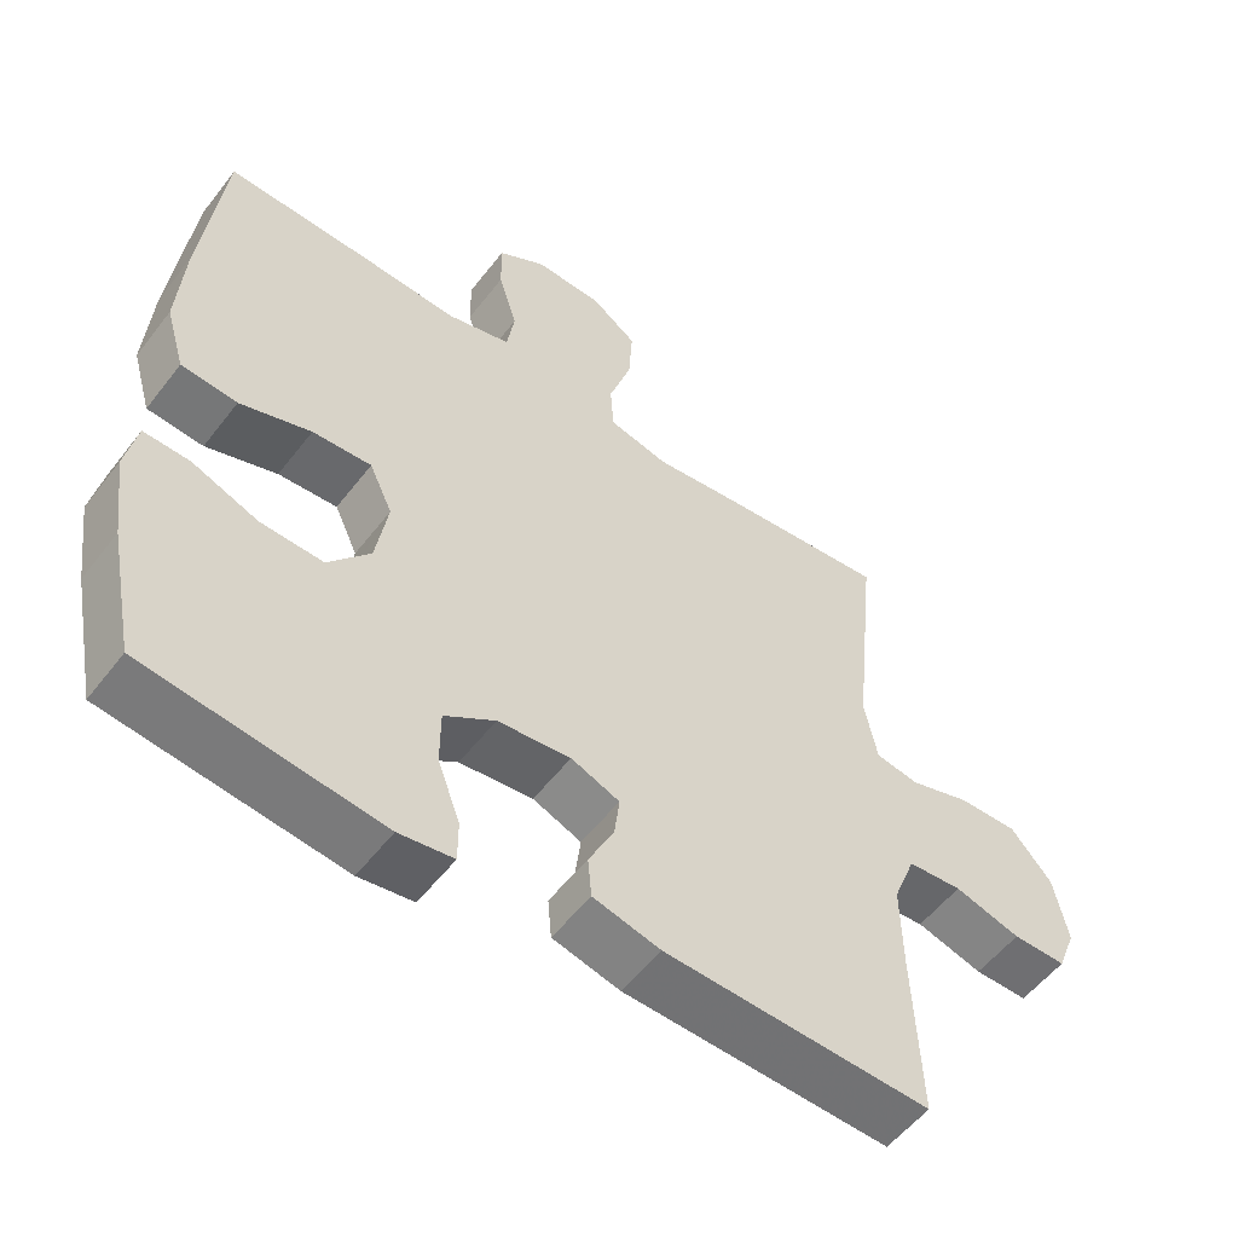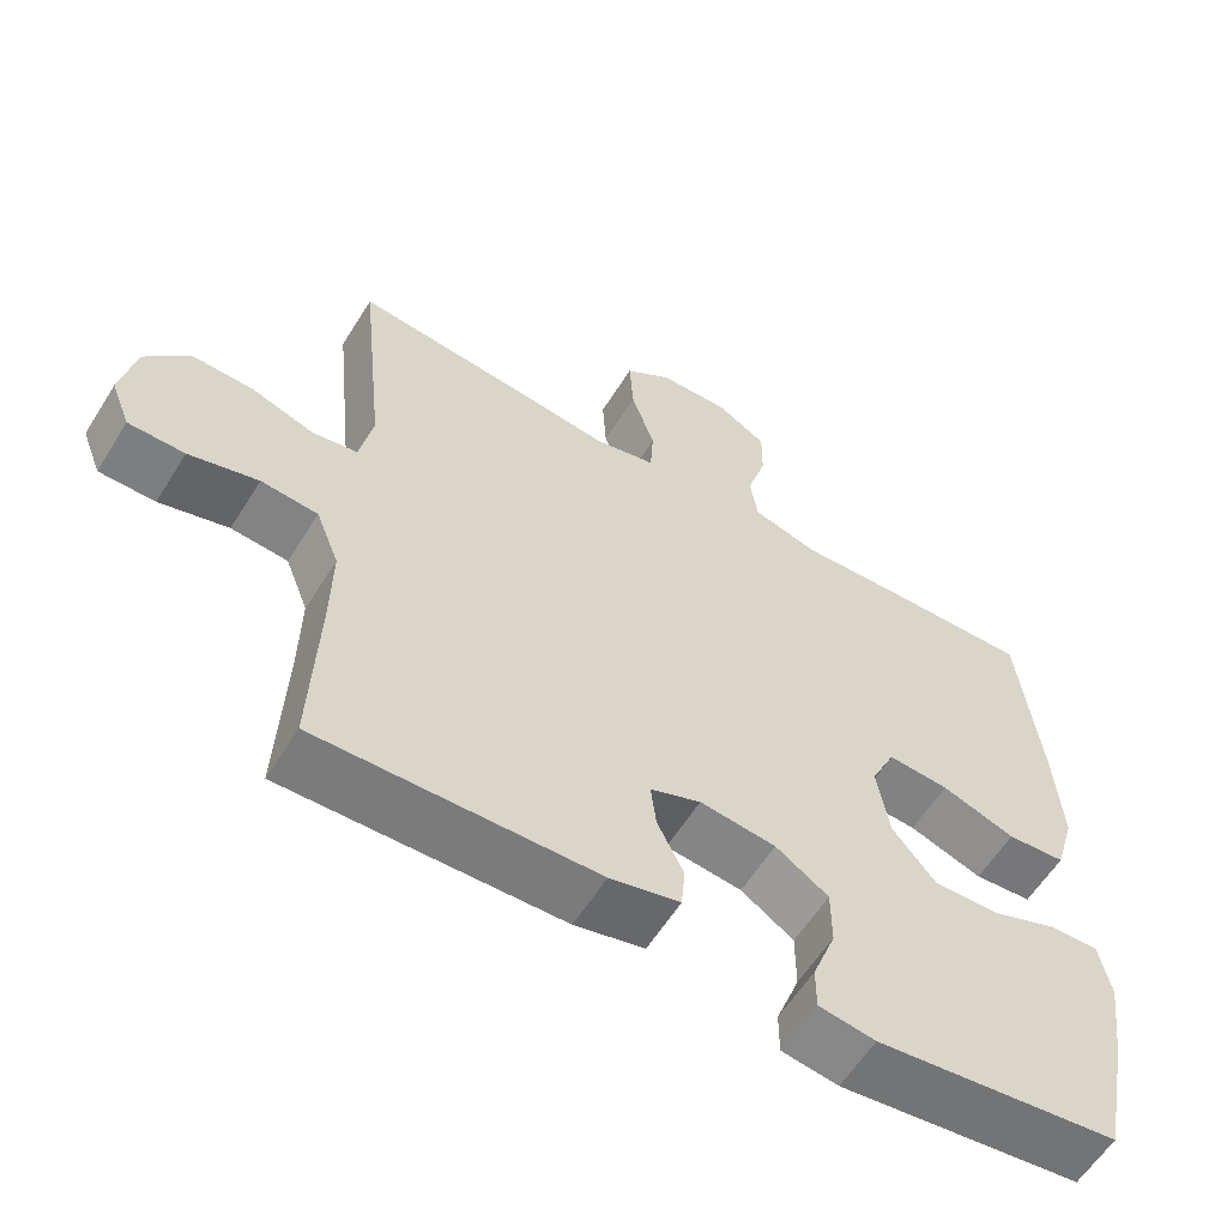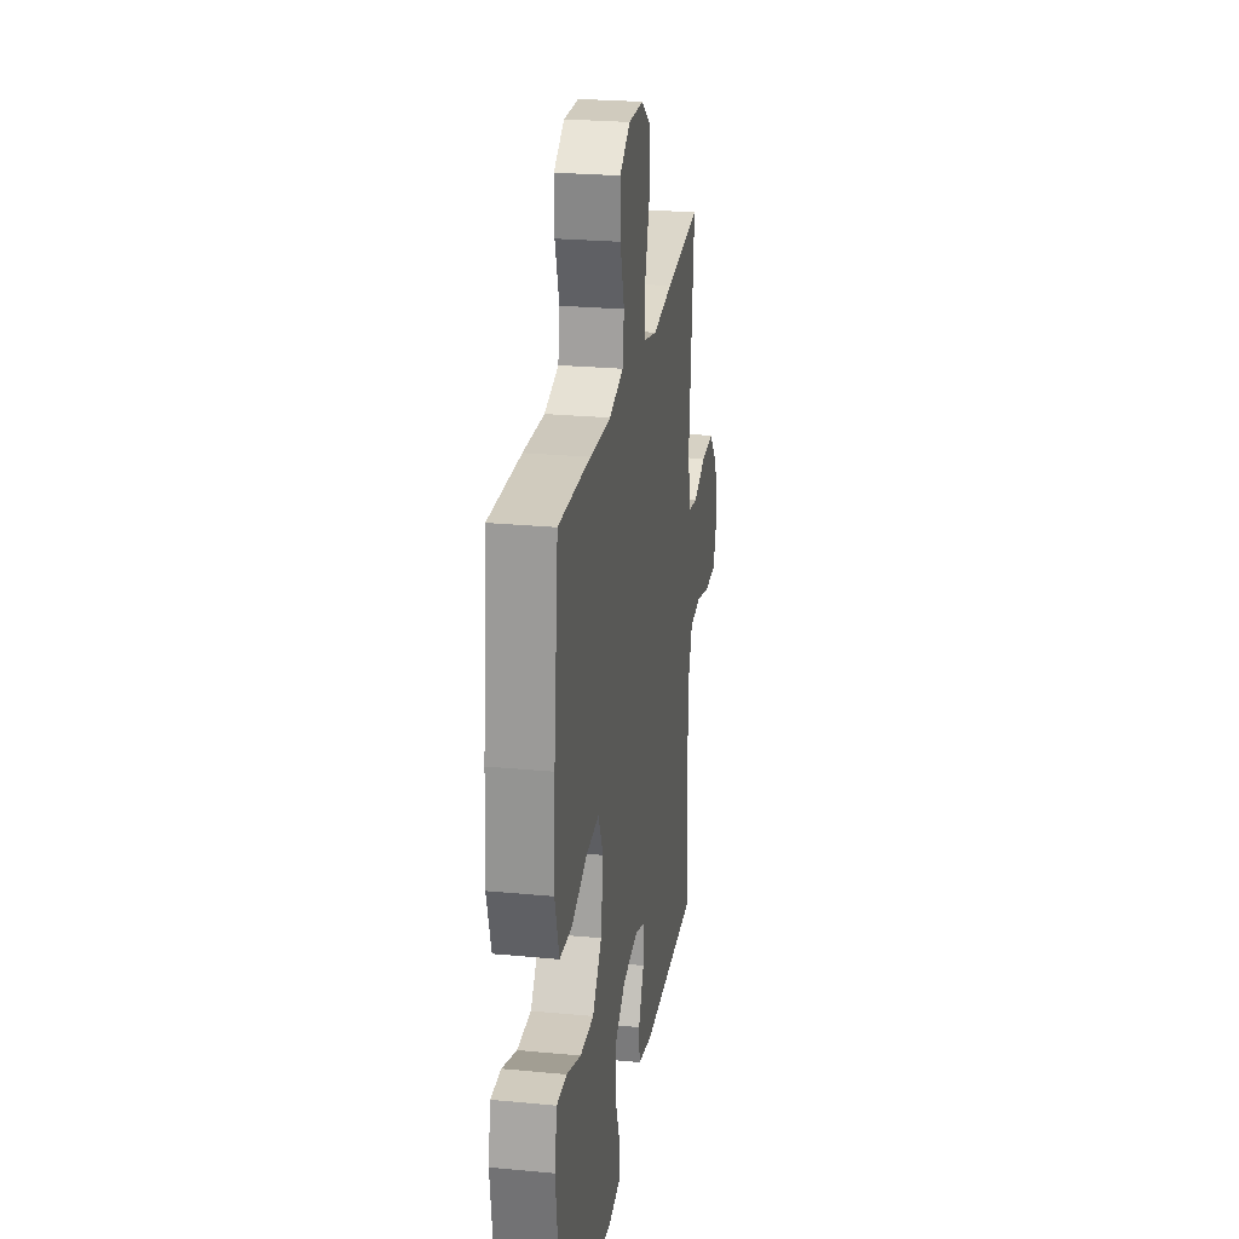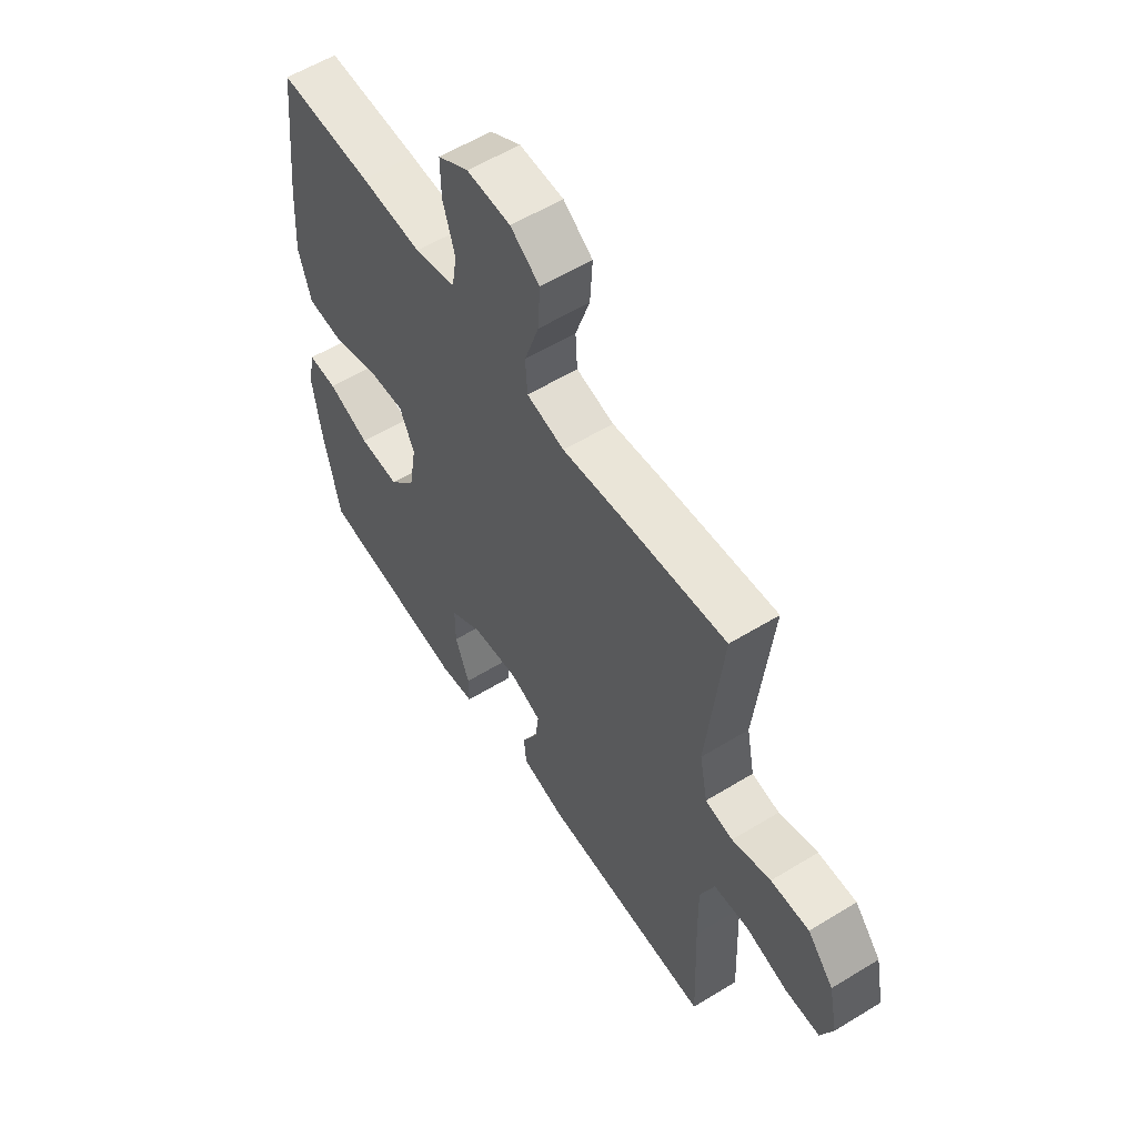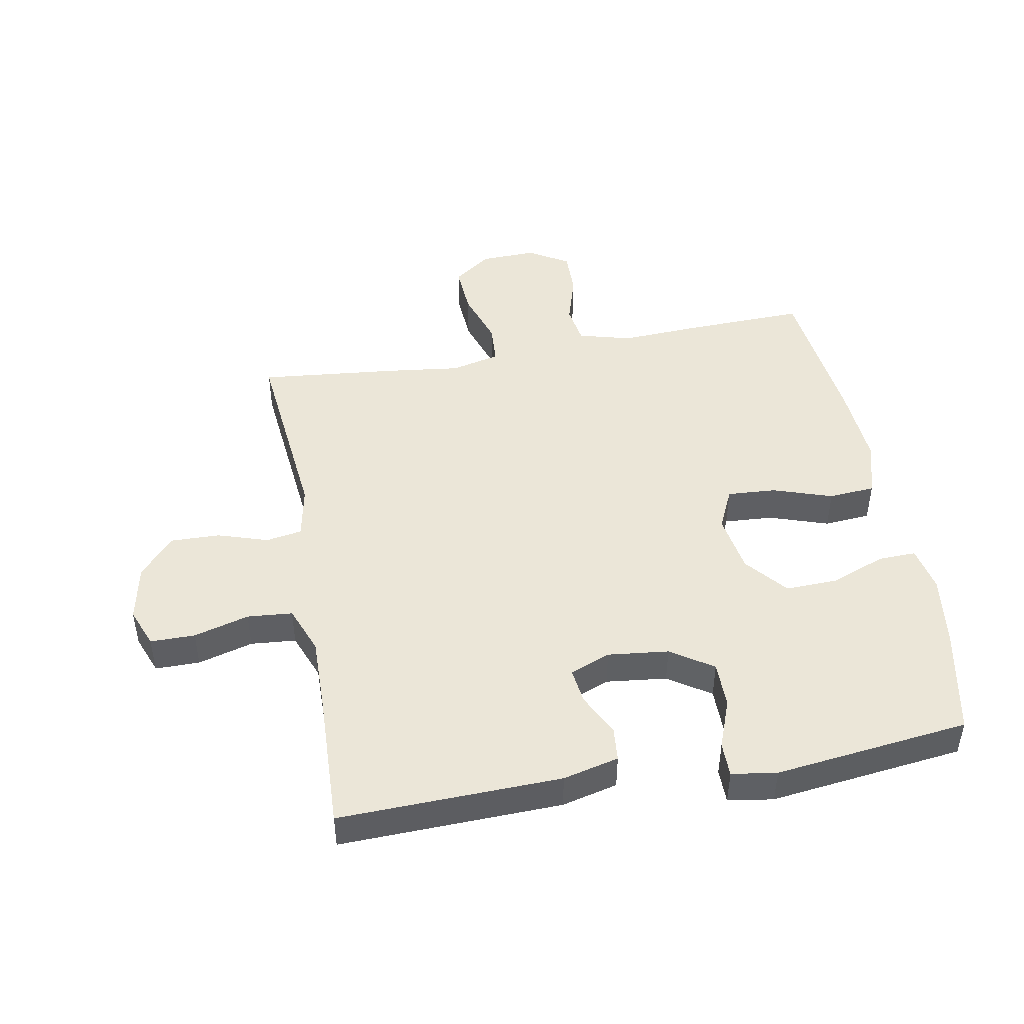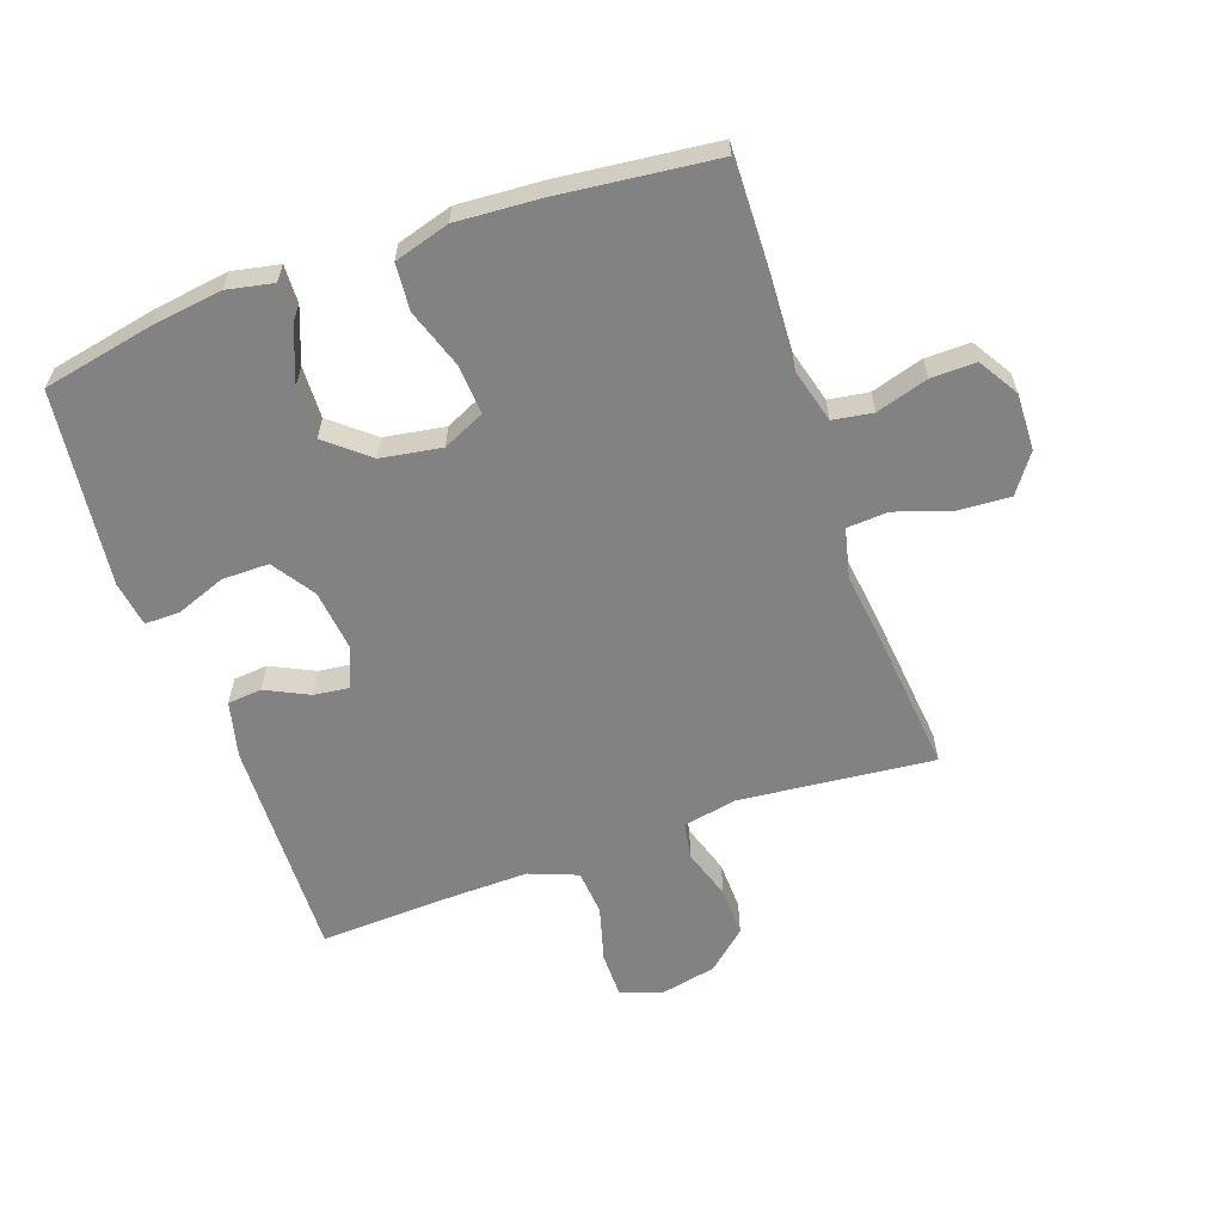
<metadata>
{"format":"obj","ext":"obj","renderer":"f3d","projection":"perspective","resolution":1024,"background":"white","views":[{"elev":-54.7,"azim":-36.9,"up":"+Z"},{"elev":-59.3,"azim":148.2,"up":"+Z"},{"elev":25.2,"azim":-81.2,"up":"+Z"},{"elev":57.5,"azim":57.5,"up":"+Z"},{"elev":46.5,"azim":169.7,"up":"+Y"},{"elev":-60.8,"azim":-70.5,"up":"+Y"}]}
</metadata>
<code>
v -0.5 0.07 0.5
v -0.305 0.07 0.494
v -0.177 0.07 0.487
v -0.091 0.07 0.51
v -0.081 0.07 0.574
v -0.106 0.07 0.657
v -0.107 0.07 0.729
v -0.043 0.07 0.768
v 0.048 0.07 0.765
v 0.109 0.07 0.721
v 0.104 0.07 0.639
v 0.074 0.07 0.548
v 0.078 0.07 0.482
v 0.157 0.07 0.463
v 0.28 0.07 0.478
v 0.5 0.07 0.5
v 0.468 0.07 0.188
v 0.485 0.07 0.102
v 0.543 0.07 0.092
v 0.624 0.07 0.118
v 0.704 0.07 0.12
v 0.759 0.07 0.057
v 0.778 0.07 -0.035
v 0.753 0.07 -0.099
v 0.681 0.07 -0.099
v 0.592 0.07 -0.074
v 0.519 0.07 -0.08
v 0.489 0.07 -0.157
v 0.491 0.07 -0.274
v 0.5 0.07 -0.5
v 0.142 0.07 -0.489
v 0.052 0.07 -0.467
v 0.047 0.07 -0.412
v 0.081 0.07 -0.343
v 0.088 0.07 -0.286
v 0.023 0.07 -0.26
v -0.075 0.07 -0.271
v -0.143 0.07 -0.316
v -0.143 0.07 -0.391
v -0.113 0.07 -0.471
v -0.113 0.07 -0.527
v -0.186 0.07 -0.538
v -0.5 0.07 -0.5
v -0.535 0.07 -0.326
v -0.551 0.07 -0.209
v -0.536 0.07 -0.135
v -0.475 0.07 -0.137
v -0.387 0.07 -0.171
v -0.303 0.07 -0.174
v -0.247 0.07 -0.107
v -0.231 0.07 -0.01
v -0.262 0.07 0.057
v -0.341 0.07 0.052
v -0.436 0.07 0.02
v -0.511 0.07 0.026
v -0.537 0.07 0.115
v -0.528 0.07 0.251
v -0.5 0 0.5
v -0.305 0 0.494
v -0.177 0 0.487
v -0.091 0 0.51
v -0.081 0 0.574
v -0.106 0 0.657
v -0.107 0 0.729
v -0.043 0 0.768
v 0.048 0 0.765
v 0.109 0 0.721
v 0.104 0 0.639
v 0.074 0 0.548
v 0.078 0 0.482
v 0.157 0 0.463
v 0.28 0 0.478
v 0.5 0 0.5
v 0.468 0 0.188
v 0.485 0 0.102
v 0.543 0 0.092
v 0.624 0 0.118
v 0.704 0 0.12
v 0.759 0 0.057
v 0.778 0 -0.035
v 0.753 0 -0.099
v 0.681 0 -0.099
v 0.592 0 -0.074
v 0.519 0 -0.08
v 0.489 0 -0.157
v 0.491 0 -0.274
v 0.5 0 -0.5
v 0.142 0 -0.489
v 0.052 0 -0.467
v 0.047 0 -0.412
v 0.081 0 -0.343
v 0.088 0 -0.286
v 0.023 0 -0.26
v -0.075 0 -0.271
v -0.143 0 -0.316
v -0.143 0 -0.391
v -0.113 0 -0.471
v -0.113 0 -0.527
v -0.186 0 -0.538
v -0.5 0 -0.5
v -0.535 0 -0.326
v -0.551 0 -0.209
v -0.536 0 -0.135
v -0.475 0 -0.137
v -0.387 0 -0.171
v -0.303 0 -0.174
v -0.247 0 -0.107
v -0.231 0 -0.01
v -0.262 0 0.057
v -0.341 0 0.052
v -0.436 0 0.02
v -0.511 0 0.026
v -0.537 0 0.115
v -0.528 0 0.251
f 1 2 3
f 57 1 3
f 56 57 3
f 55 56 3
f 54 55 3
f 53 54 3
f 52 53 3 4
f 51 52 4
f 50 51 4
f 46 47 48
f 45 46 48
f 44 45 48
f 43 44 48
f 42 43 48
f 41 42 48
f 40 41 48
f 39 40 48
f 38 39 48 49
f 37 38 49 50
f 32 33 34
f 31 32 34
f 30 31 34
f 29 30 34
f 28 29 34 35
f 27 28 35 36
f 24 25 26
f 23 24 26
f 22 23 26
f 21 22 26
f 20 21 26
f 19 20 26
f 18 19 26 27
f 37 50 4
f 36 37 4
f 27 36 4
f 18 27 4
f 17 18 4
f 10 11 12
f 9 10 12
f 8 9 12
f 7 8 12
f 6 7 12
f 5 6 12
f 5 12 13
f 4 5 13
f 17 4 13 14
f 14 15 16 17
f 60 59 58
f 60 58 114
f 60 114 113
f 60 113 112
f 60 112 111
f 60 111 110
f 61 60 110 109
f 61 109 108
f 61 108 107
f 105 104 103
f 105 103 102
f 105 102 101
f 105 101 100
f 105 100 99
f 105 99 98
f 105 98 97
f 105 97 96
f 106 105 96 95
f 107 106 95 94
f 91 90 89
f 91 89 88
f 91 88 87
f 91 87 86
f 92 91 86 85
f 93 92 85 84
f 83 82 81
f 83 81 80
f 83 80 79
f 83 79 78
f 83 78 77
f 83 77 76
f 84 83 76 75
f 61 107 94
f 61 94 93
f 61 93 84
f 61 84 75
f 61 75 74
f 69 68 67
f 69 67 66
f 69 66 65
f 69 65 64
f 69 64 63
f 69 63 62
f 70 69 62
f 70 62 61
f 71 70 61 74
f 74 73 72 71
f 1 58 59 2
f 2 59 60 3
f 3 60 61 4
f 4 61 62 5
f 5 62 63 6
f 6 63 64 7
f 7 64 65 8
f 8 65 66 9
f 9 66 67 10
f 10 67 68 11
f 11 68 69 12
f 12 69 70 13
f 13 70 71 14
f 14 71 72 15
f 15 72 73 16
f 16 73 74 17
f 17 74 75 18
f 18 75 76 19
f 19 76 77 20
f 20 77 78 21
f 21 78 79 22
f 22 79 80 23
f 23 80 81 24
f 24 81 82 25
f 25 82 83 26
f 26 83 84 27
f 27 84 85 28
f 28 85 86 29
f 29 86 87 30
f 30 87 88 31
f 31 88 89 32
f 32 89 90 33
f 33 90 91 34
f 34 91 92 35
f 35 92 93 36
f 36 93 94 37
f 37 94 95 38
f 38 95 96 39
f 39 96 97 40
f 40 97 98 41
f 41 98 99 42
f 42 99 100 43
f 43 100 101 44
f 44 101 102 45
f 45 102 103 46
f 46 103 104 47
f 47 104 105 48
f 48 105 106 49
f 49 106 107 50
f 50 107 108 51
f 51 108 109 52
f 52 109 110 53
f 53 110 111 54
f 54 111 112 55
f 55 112 113 56
f 56 113 114 57
f 57 114 58 1

</code>
